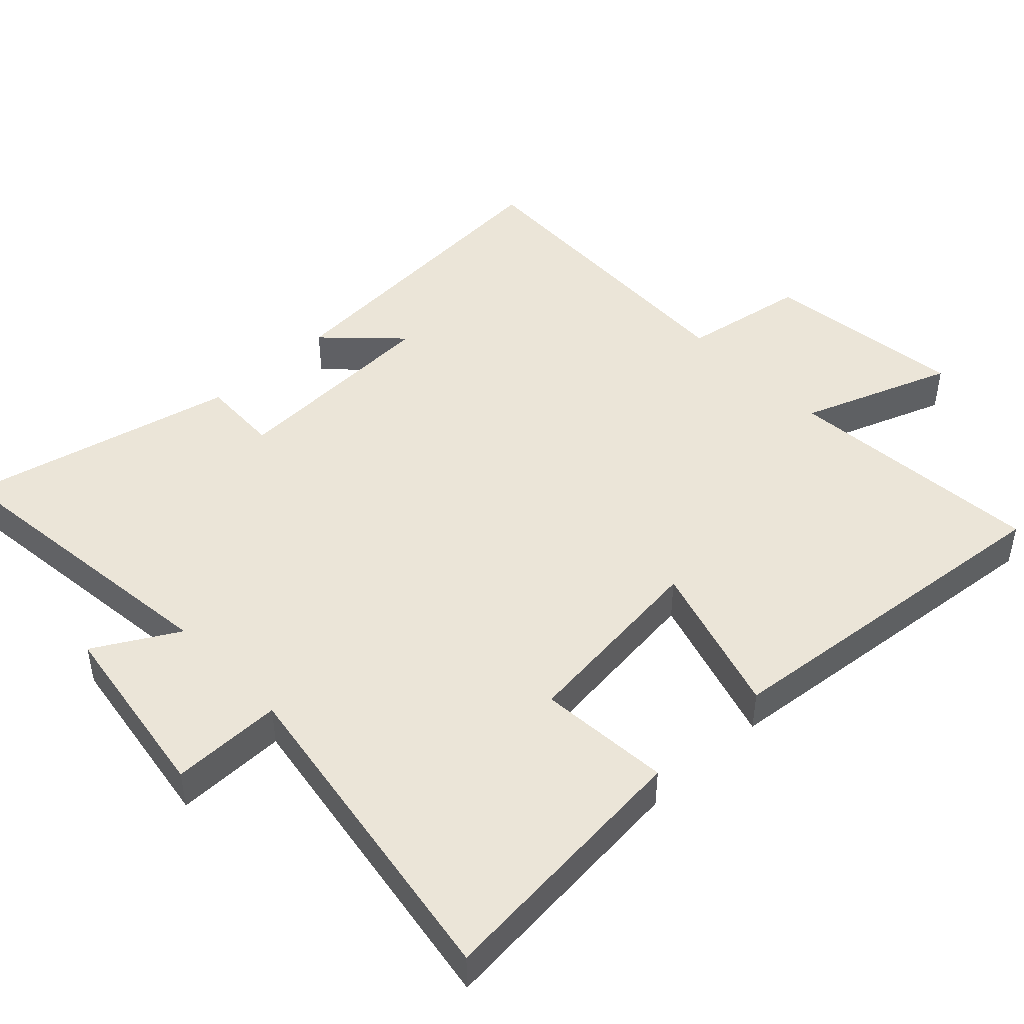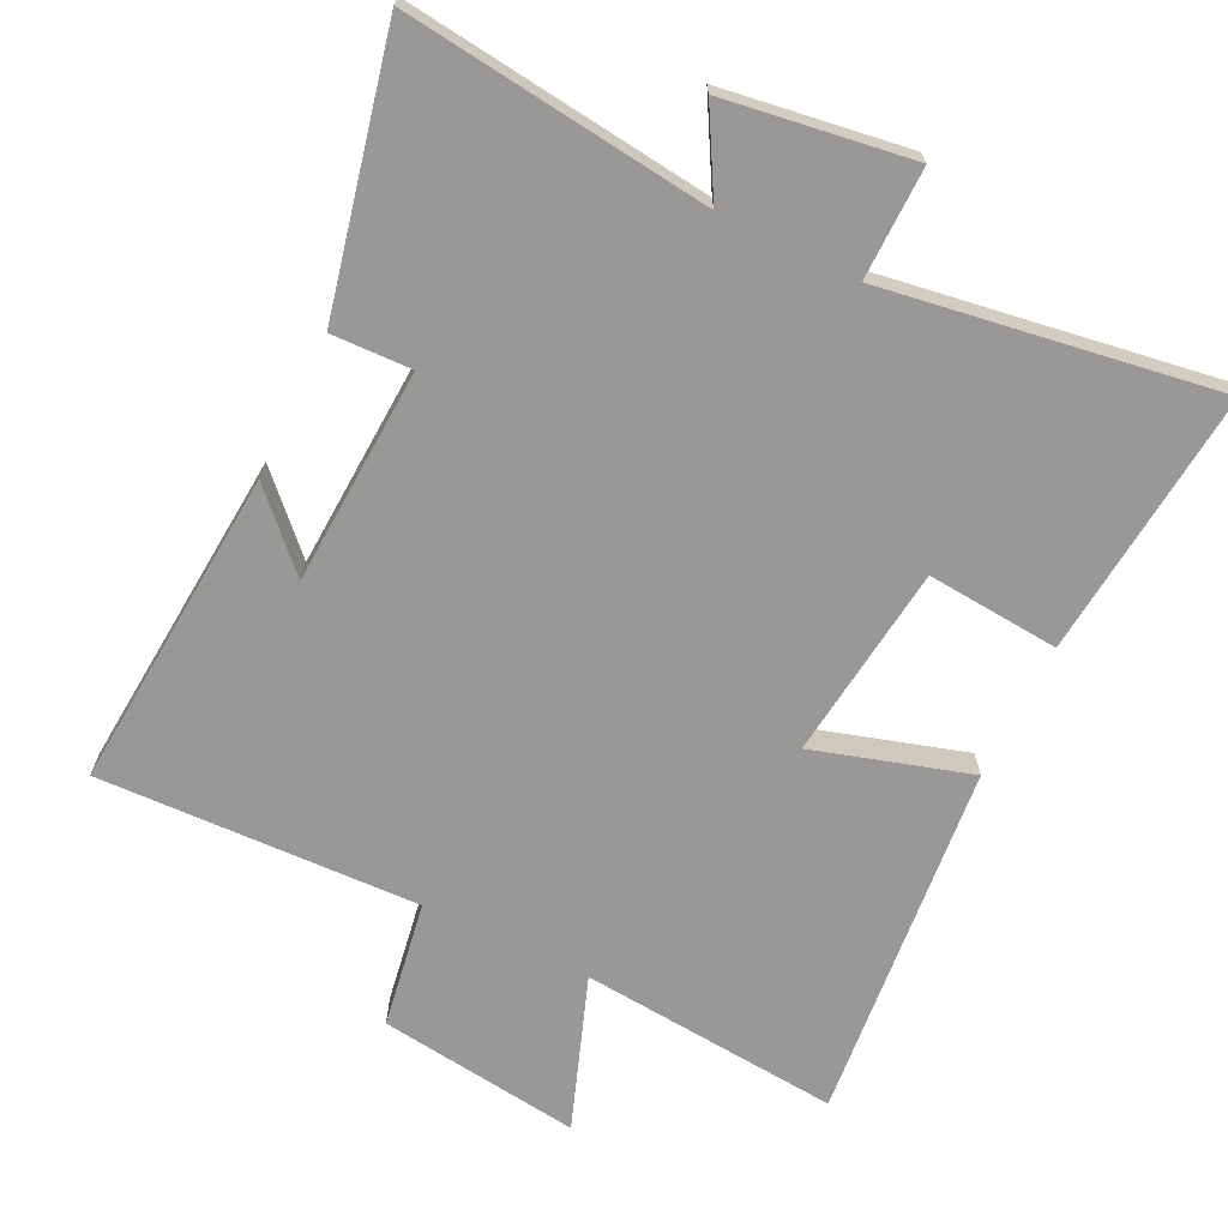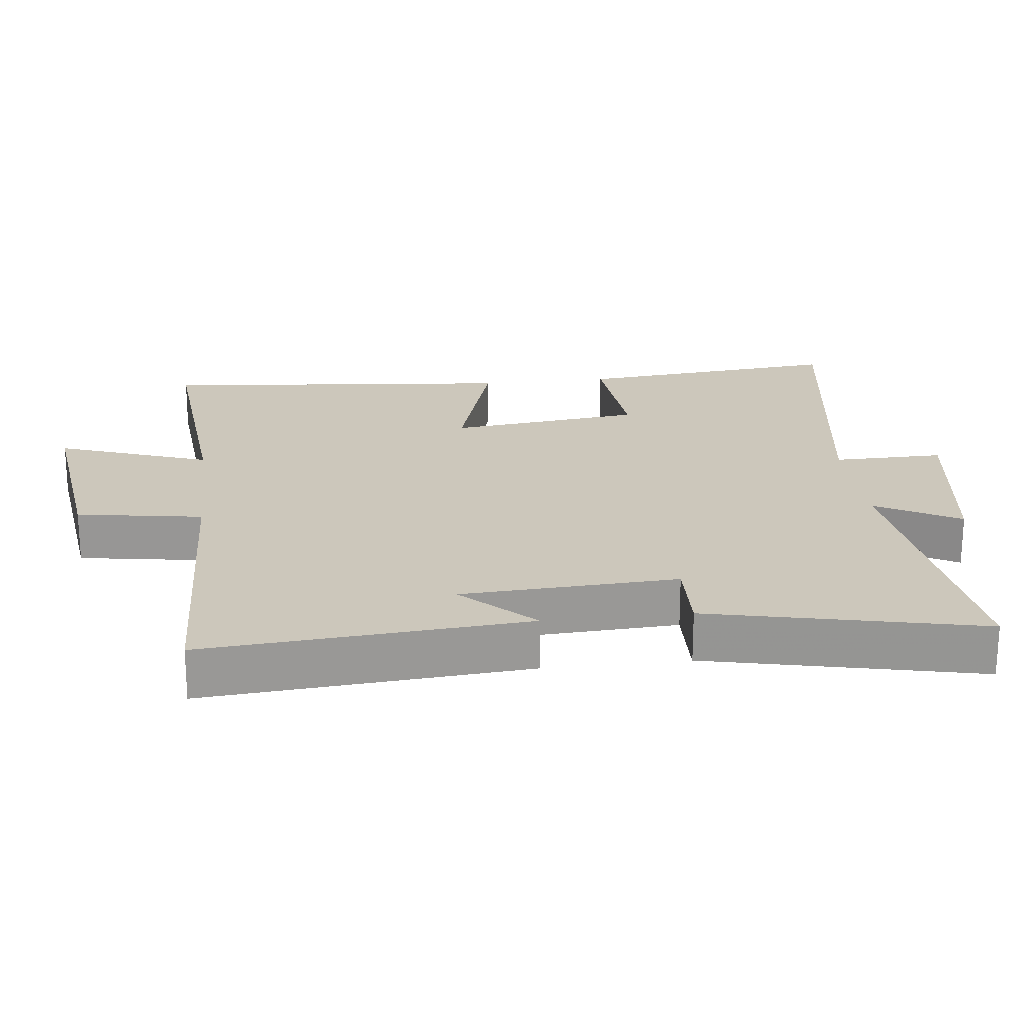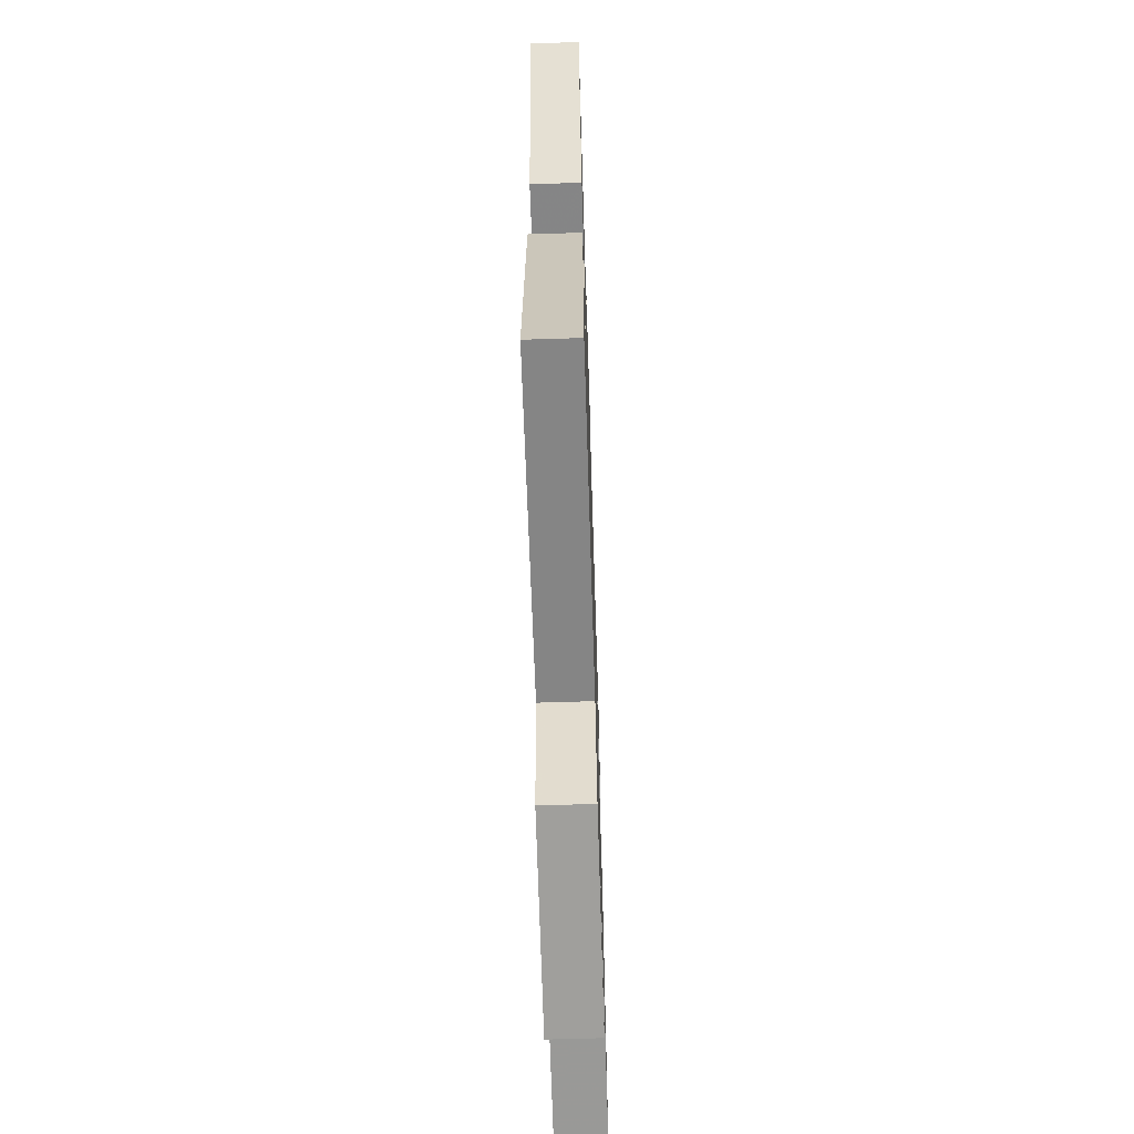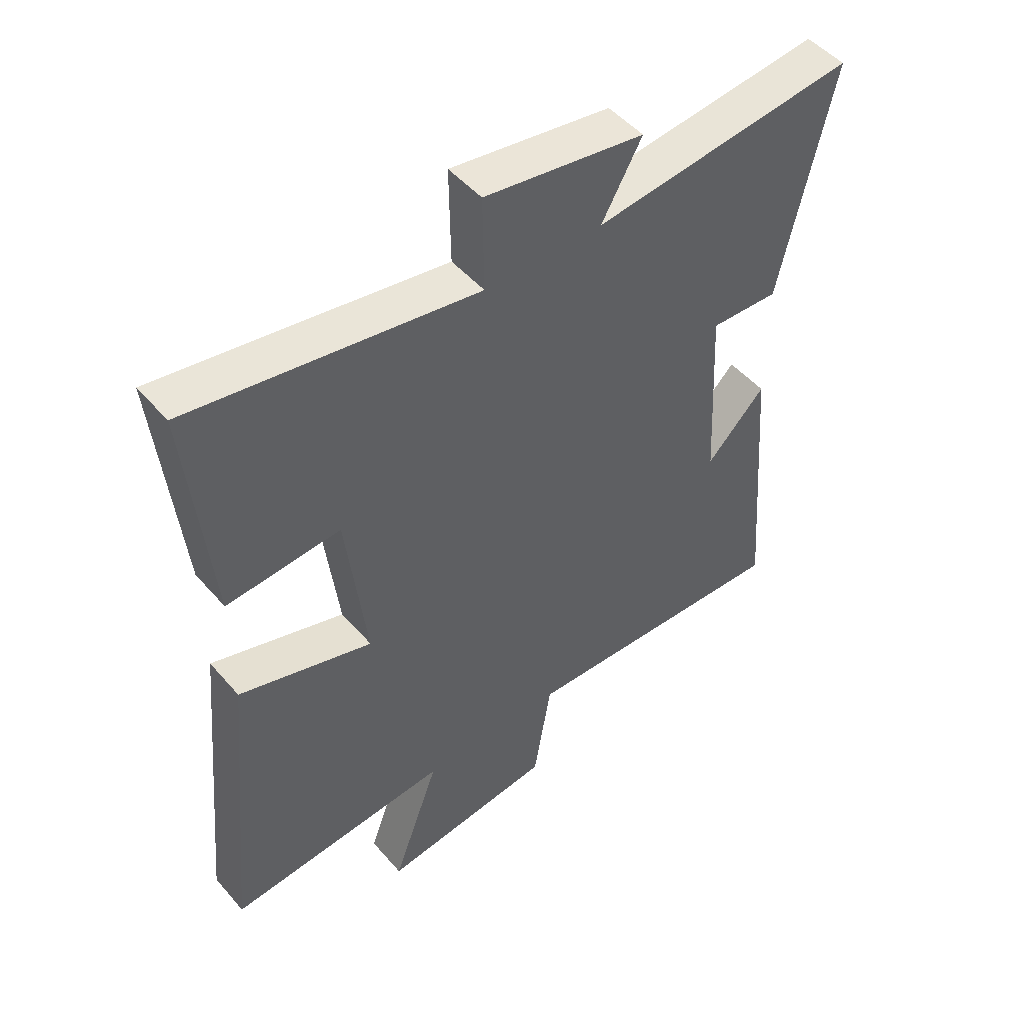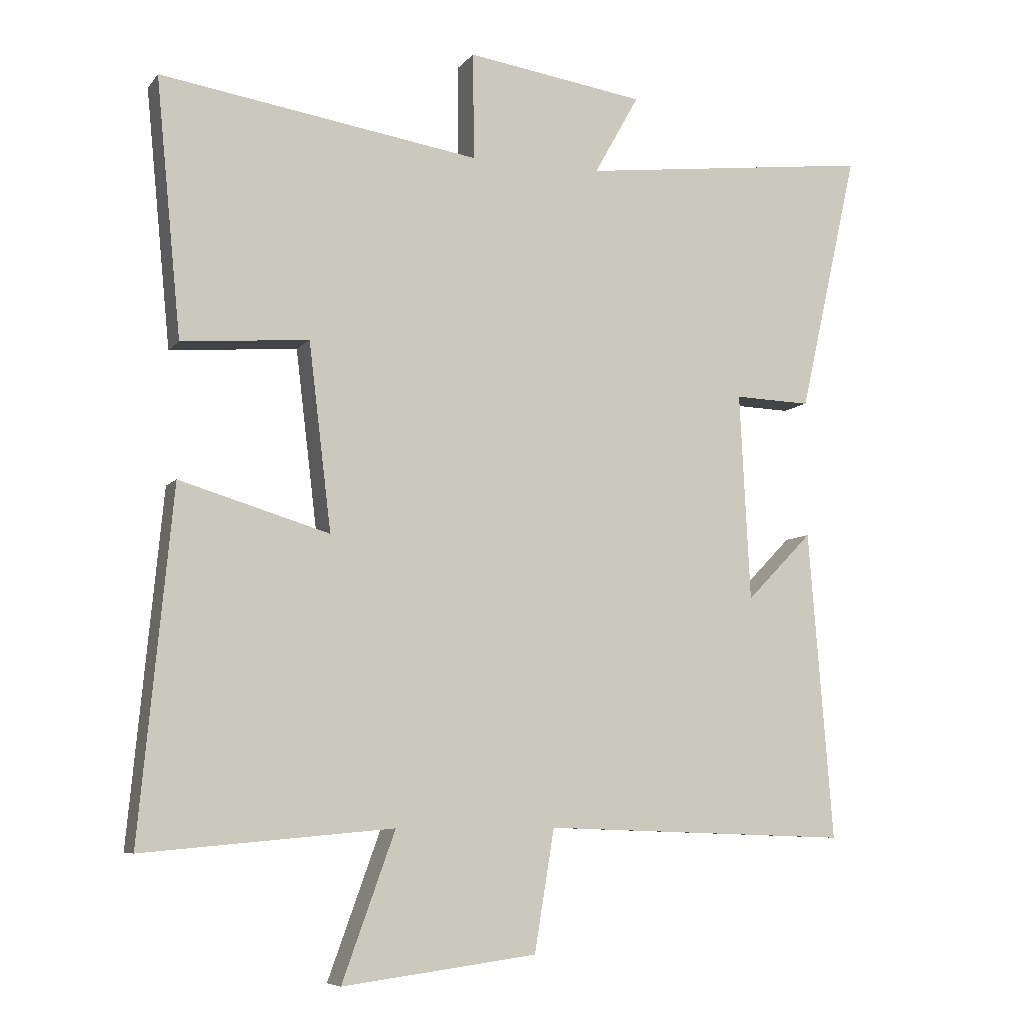
<metadata>
{"format":"obj","ext":"obj","renderer":"f3d","projection":"perspective","resolution":1024,"background":"white","views":[{"elev":46.0,"azim":46.7,"up":"+Y"},{"elev":-68.7,"azim":-26.0,"up":"+Y"},{"elev":21.7,"azim":-96.7,"up":"+Y"},{"elev":-63.9,"azim":-88.2,"up":"+Z"},{"elev":49.2,"azim":141.1,"up":"+Z"},{"elev":-7.2,"azim":159.2,"up":"+Z"}]}
</metadata>
<code>
v 0.55 0.07 -0.533
v 0.172 0.07 -0.5
v 0.252 0.07 -0.721
v -0.042 0.07 -0.683
v -0.072 0.07 -0.5
v -0.537 0.07 -0.517
v -0.5 0.07 -0.049
v -0.4 0.07 -0.151
v -0.384 0.07 0.163
v -0.5 0.07 0.159
v -0.589 0.07 0.553
v -0.145 0.07 0.5
v -0.213 0.07 0.621
v 0.057 0.07 0.661
v 0.055 0.07 0.5
v 0.538 0.07 0.575
v 0.5 0.07 0.187
v 0.308 0.07 0.203
v 0.274 0.07 -0.079
v 0.5 0.07 -0.011
v 0.55 0 -0.533
v 0.172 0 -0.5
v 0.252 0 -0.721
v -0.042 0 -0.683
v -0.072 0 -0.5
v -0.537 0 -0.517
v -0.5 0 -0.049
v -0.4 0 -0.151
v -0.384 0 0.163
v -0.5 0 0.159
v -0.589 0 0.553
v -0.145 0 0.5
v -0.213 0 0.621
v 0.057 0 0.661
v 0.055 0 0.5
v 0.538 0 0.575
v 0.5 0 0.187
v 0.308 0 0.203
v 0.274 0 -0.079
v 0.5 0 -0.011
f 19 20 1 2
f 18 19 2
f 15 16 17 18
f 15 18 2
f 12 13 14 15
f 12 15 2
f 9 10 11 12
f 8 9 12 2
f 5 6 7 8
f 5 8 2 3
f 3 4 5
f 22 21 40 39
f 22 39 38
f 38 37 36 35
f 22 38 35
f 35 34 33 32
f 22 35 32
f 32 31 30 29
f 22 32 29 28
f 28 27 26 25
f 23 22 28 25
f 25 24 23
f 1 21 22 2
f 2 22 23 3
f 3 23 24 4
f 4 24 25 5
f 5 25 26 6
f 6 26 27 7
f 7 27 28 8
f 8 28 29 9
f 9 29 30 10
f 10 30 31 11
f 11 31 32 12
f 12 32 33 13
f 13 33 34 14
f 14 34 35 15
f 15 35 36 16
f 16 36 37 17
f 17 37 38 18
f 18 38 39 19
f 19 39 40 20
f 20 40 21 1

</code>
